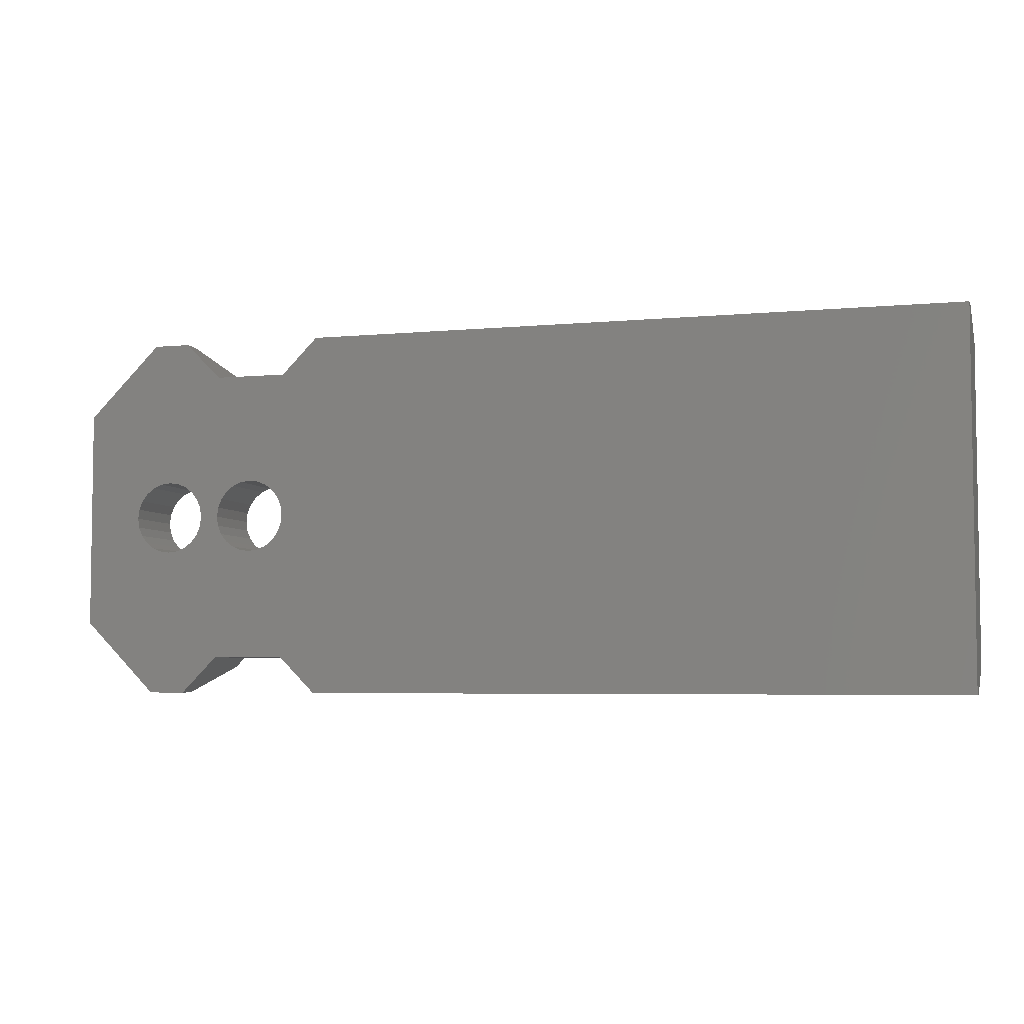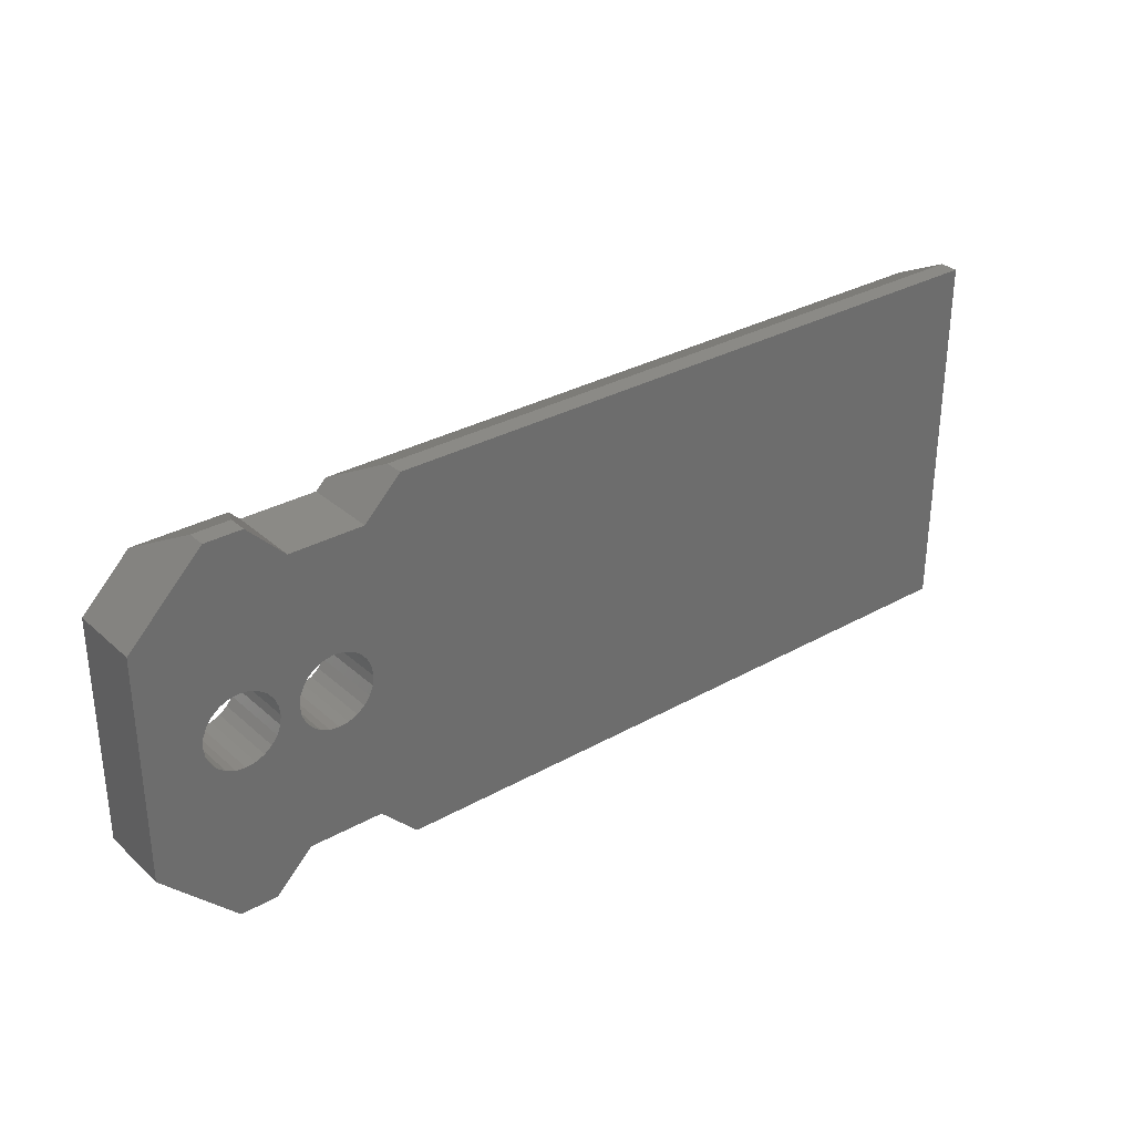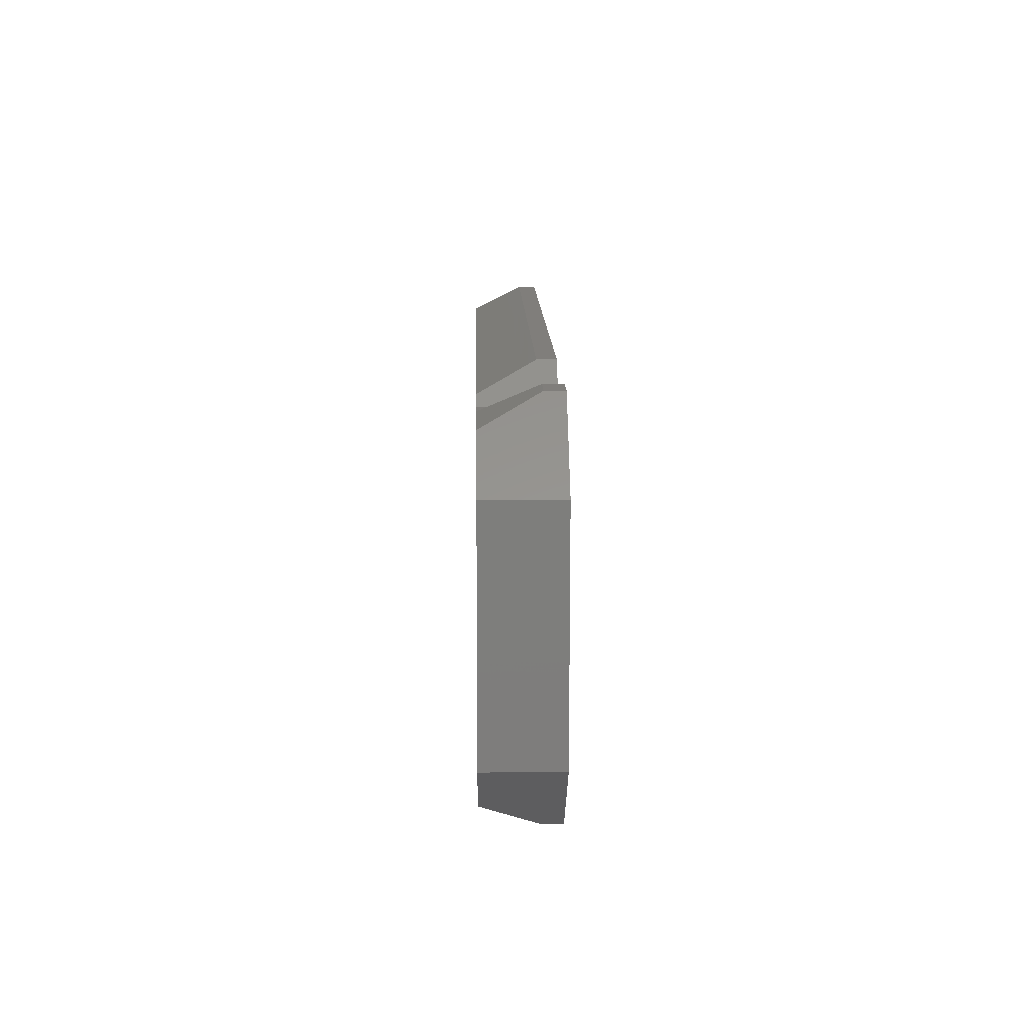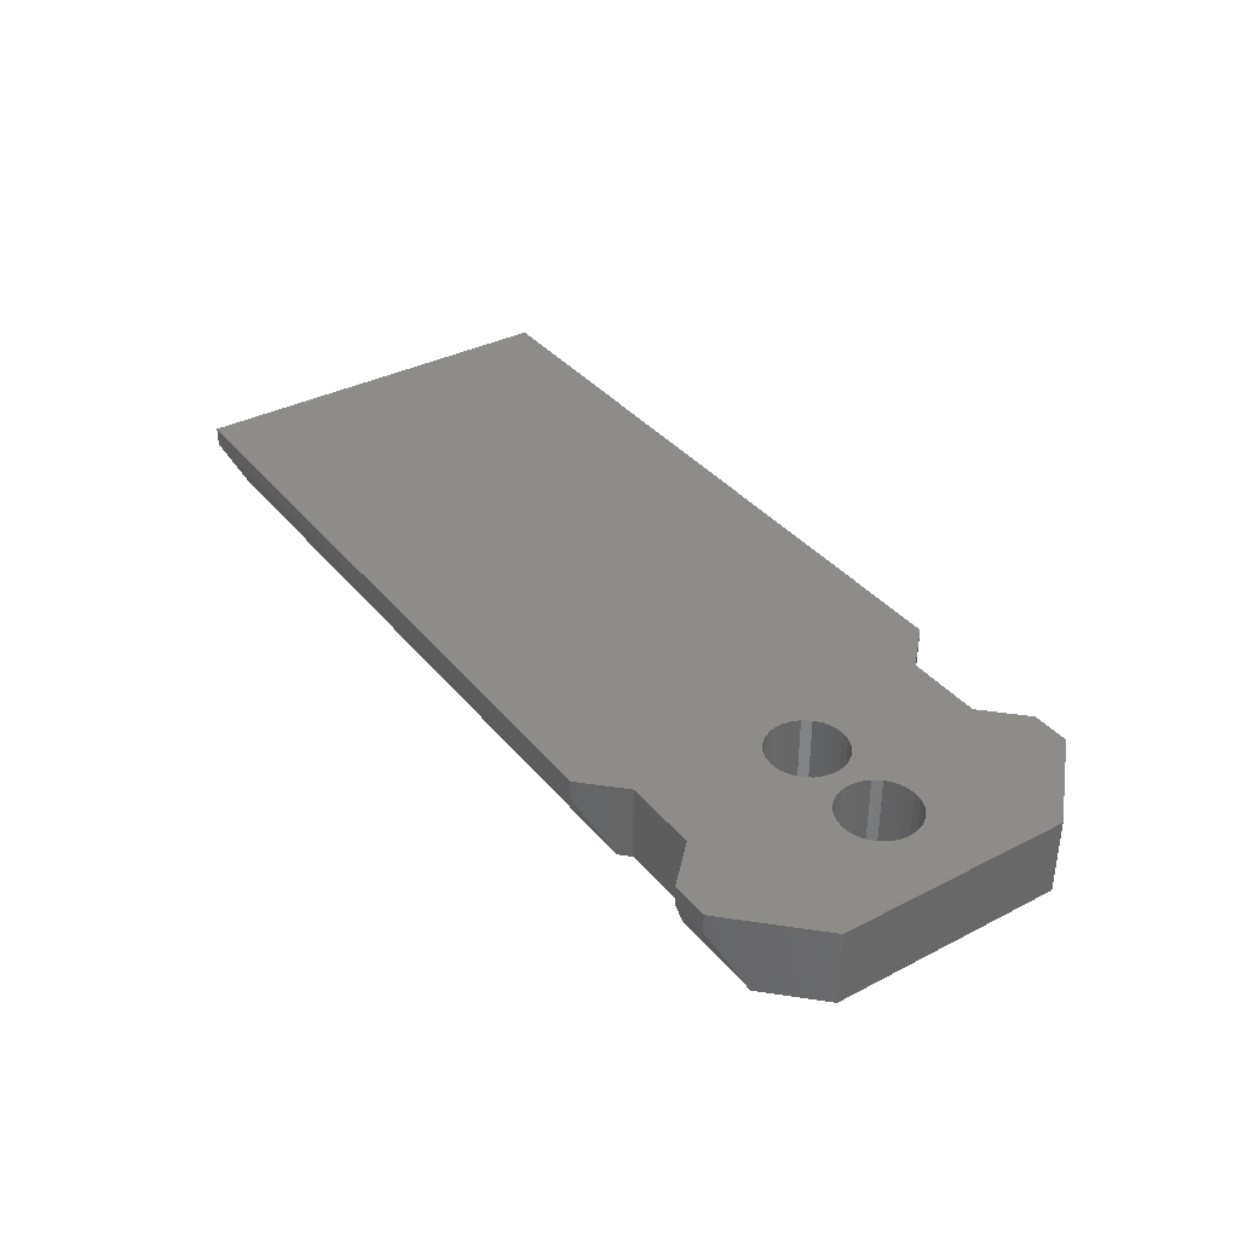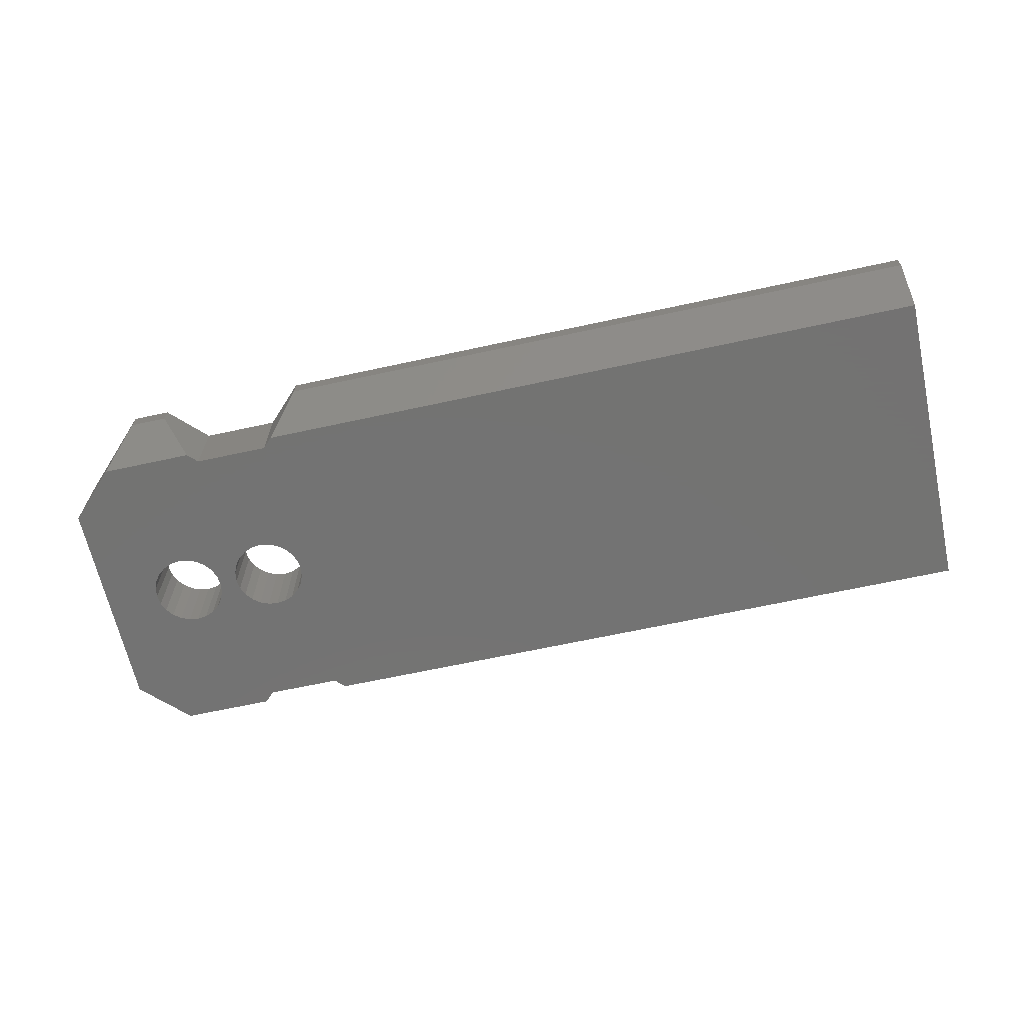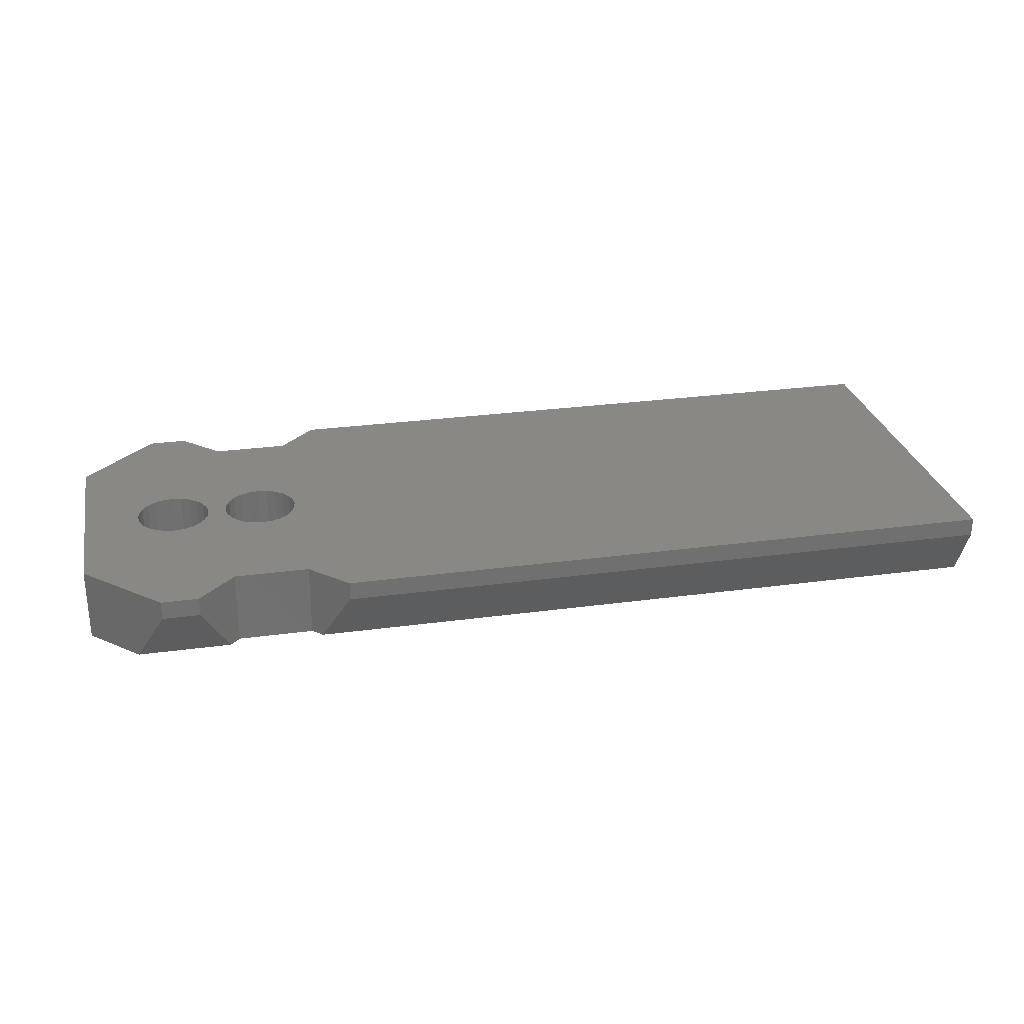
<metadata>
{"format":"stl","ext":"stl","renderer":"f3d","projection":"perspective","resolution":1024,"background":"white","views":[{"elev":-4.9,"azim":17.0,"up":"+Y"},{"elev":31.2,"azim":-38.7,"up":"+Y"},{"elev":12.4,"azim":-91.1,"up":"+Y"},{"elev":36.1,"azim":-123.9,"up":"+Z"},{"elev":-65.1,"azim":12.4,"up":"+Z"},{"elev":27.6,"azim":-11.8,"up":"+Z"}]}
</metadata>
<code>
# stl→obj: 132 verts, 268 faces
v -55.5 -129.1 1.756
v -53.76 -129.9 0.2854
v -56.24 -129.9 0.2854
v -54.5 -129.1 1.756
v -54.5 -139.1 1.756
v -56.24 -138.4 0.2854
v -53.76 -138.4 0.2854
v -55.5 -139.1 1.756
v -54.5 -139.1 2.256
v -55.5 -139.1 2.256
v -32.5 -139.1 2.256
v -50.5 -139.1 1.756
v -32.5 -139.1 1.756
v -50.5 -139.1 2.256
v -53.5 -130.1 0.2854
v -53.5 -134.1 0.2854
v -53.47 -133.9 0.2854
v -53.37 -133.6 0.2854
v -51.5 -130.1 0.2854
v -53.21 -133.4 0.2854
v -53 -133.3 0.2854
v -52.76 -133.2 0.2854
v -52.5 -133.1 0.2854
v -52.24 -133.2 0.2854
v -52 -133.3 0.2854
v -51.79 -133.4 0.2854
v -51.63 -133.6 0.2854
v -51.53 -133.9 0.2854
v -51.5 -134.1 0.2854
v -57.5 -137.1 0.2854
v -57.5 -131.1 0.2854
v -56 -134.1 0.2854
v -55.97 -133.9 0.2854
v -55.87 -133.6 0.2854
v -55.71 -133.4 0.2854
v -55.5 -133.3 0.2854
v -55.26 -133.2 0.2854
v -55 -133.1 0.2854
v -54.74 -133.2 0.2854
v -54.5 -133.3 0.2854
v -54.29 -133.4 0.2854
v -54.13 -133.6 0.2854
v -54.03 -133.9 0.2854
v -54 -134.1 0.2854
v -53.5 -138.1 0.2854
v -53.47 -134.4 0.2854
v -53.37 -134.6 0.2854
v -51.5 -138.1 0.2854
v -53.21 -134.8 0.2854
v -53 -135 0.2854
v -52.76 -135.1 0.2854
v -52.5 -135.1 0.2854
v -52.24 -135.1 0.2854
v -52 -135 0.2854
v -51.79 -134.8 0.2854
v -51.63 -134.6 0.2854
v -51.53 -134.4 0.2854
v -51.24 -129.9 0.2854
v -51.24 -138.4 0.2854
v -32.5 -129.9 0.2854
v -32.5 -138.4 0.2854
v -55.87 -134.6 0.2854
v -55.97 -134.4 0.2854
v -55.71 -134.8 0.2854
v -55.5 -135 0.2854
v -55.26 -135.1 0.2854
v -55 -135.1 0.2854
v -54.74 -135.1 0.2854
v -54.5 -135 0.2854
v -54.29 -134.8 0.2854
v -54.13 -134.6 0.2854
v -54.03 -134.4 0.2854
v -50.5 -129.1 2.256
v -51.5 -130.1 2.256
v -50.5 -129.1 1.756
v -55.5 -129.1 2.256
v -54.5 -129.1 2.256
v -53.5 -130.1 2.256
v -57.5 -131.1 2.256
v -57.5 -137.1 2.256
v -51.5 -138.1 2.256
v -53.5 -138.1 2.256
v -56 -134.1 2.256
v -55.97 -134.4 2.256
v -55.87 -134.6 2.256
v -55.71 -134.8 2.256
v -55.5 -135 2.256
v -55.26 -135.1 2.256
v -55 -135.1 2.256
v -54.74 -135.1 2.256
v -54.5 -135 2.256
v -54.29 -134.8 2.256
v -54.13 -134.6 2.256
v -54.03 -134.4 2.256
v -54 -134.1 2.256
v -53.5 -134.1 2.256
v -53.47 -134.4 2.256
v -53.37 -134.6 2.256
v -53.21 -134.8 2.256
v -53 -135 2.256
v -52.76 -135.1 2.256
v -52.5 -135.1 2.256
v -52.24 -135.1 2.256
v -52 -135 2.256
v -51.79 -134.8 2.256
v -51.63 -134.6 2.256
v -51.53 -134.4 2.256
v -51.5 -134.1 2.256
v -55.97 -133.9 2.256
v -55.87 -133.6 2.256
v -55.71 -133.4 2.256
v -55.5 -133.3 2.256
v -55.26 -133.2 2.256
v -55 -133.1 2.256
v -54.74 -133.2 2.256
v -54.5 -133.3 2.256
v -54.29 -133.4 2.256
v -54.13 -133.6 2.256
v -54.03 -133.9 2.256
v -53.47 -133.9 2.256
v -53.37 -133.6 2.256
v -53.21 -133.4 2.256
v -53 -133.3 2.256
v -52.76 -133.2 2.256
v -52.5 -133.1 2.256
v -52.24 -133.2 2.256
v -52 -133.3 2.256
v -51.79 -133.4 2.256
v -51.63 -133.6 2.256
v -51.53 -133.9 2.256
v -32.5 -129.1 2.256
v -32.5 -129.1 1.756
f 1 2 3
f 2 1 4
f 5 6 7
f 6 5 8
f 9 8 5
f 8 9 10
f 11 12 13
f 12 11 14
f 15 16 2
f 16 15 17
f 17 15 18
f 18 15 19
f 18 19 20
f 20 19 21
f 21 19 22
f 22 19 23
f 23 19 24
f 24 19 25
f 25 19 26
f 26 19 27
f 27 19 28
f 28 19 29
f 3 30 31
f 30 3 6
f 6 3 32
f 32 3 33
f 33 3 34
f 34 3 2
f 34 2 35
f 35 2 36
f 36 2 37
f 37 2 38
f 38 2 39
f 39 2 40
f 40 2 41
f 41 2 42
f 42 2 43
f 43 2 44
f 44 2 7
f 7 2 45
f 45 2 16
f 45 16 46
f 45 46 47
f 45 47 48
f 48 47 49
f 48 49 50
f 48 50 51
f 48 51 52
f 48 52 53
f 48 53 54
f 48 54 55
f 48 55 56
f 48 56 57
f 48 57 29
f 48 29 19
f 48 19 58
f 48 58 59
f 59 58 60
f 59 60 61
f 6 62 7
f 62 6 63
f 63 6 32
f 7 62 64
f 7 64 65
f 7 65 66
f 7 66 67
f 7 67 68
f 7 68 69
f 7 69 70
f 7 70 71
f 7 71 72
f 7 72 44
f 73 19 74
f 19 73 58
f 58 73 75
f 76 4 1
f 4 76 77
f 2 78 15
f 78 2 77
f 77 2 4
f 76 31 79
f 31 76 3
f 3 76 1
f 6 80 30
f 80 6 8
f 80 8 10
f 81 45 48
f 45 81 82
f 10 79 80
f 79 10 83
f 83 10 84
f 84 10 85
f 85 10 86
f 86 10 87
f 87 10 9
f 87 9 88
f 88 9 89
f 89 9 90
f 90 9 91
f 91 9 92
f 92 9 82
f 92 82 93
f 93 82 94
f 94 82 95
f 95 82 96
f 96 82 97
f 97 82 98
f 98 82 81
f 98 81 99
f 99 81 100
f 100 81 101
f 101 81 102
f 102 81 103
f 103 81 104
f 104 81 105
f 105 81 106
f 106 81 107
f 107 81 108
f 83 76 79
f 76 83 109
f 76 109 110
f 76 110 111
f 76 111 112
f 76 112 113
f 76 113 77
f 77 113 114
f 77 114 115
f 77 115 116
f 77 116 117
f 77 117 78
f 78 117 118
f 78 118 119
f 78 119 95
f 78 95 96
f 78 96 120
f 78 120 121
f 78 121 74
f 74 121 122
f 74 122 123
f 74 123 124
f 74 124 125
f 74 125 126
f 74 126 127
f 74 127 128
f 74 128 129
f 74 129 130
f 74 130 108
f 74 108 81
f 74 81 14
f 74 14 73
f 73 14 11
f 73 11 131
f 78 19 15
f 19 78 74
f 81 12 14
f 12 81 59
f 59 81 48
f 58 132 60
f 132 58 75
f 61 11 13
f 11 61 131
f 131 61 60
f 131 60 132
f 73 132 75
f 132 73 131
f 61 12 59
f 12 61 13
f 7 9 5
f 9 7 82
f 82 7 45
f 79 30 80
f 30 79 31
f 33 83 32
f 83 33 109
f 35 110 34
f 110 35 111
f 118 43 119
f 43 118 42
f 87 66 65
f 66 87 88
f 34 109 33
f 109 34 110
f 89 68 67
f 68 89 90
f 90 69 68
f 69 90 91
f 93 70 92
f 70 93 71
f 113 36 37
f 36 113 112
f 95 72 94
f 72 95 44
f 117 40 41
f 40 117 116
f 62 86 64
f 86 62 85
f 63 85 62
f 85 63 84
f 94 71 93
f 71 94 72
f 91 70 69
f 70 91 92
f 32 84 63
f 84 32 83
f 88 67 66
f 67 88 89
f 119 44 95
f 44 119 43
f 115 38 39
f 38 115 114
f 112 35 36
f 35 112 111
f 116 39 40
f 39 116 115
f 117 42 118
f 42 117 41
f 86 65 64
f 65 86 87
f 114 37 38
f 37 114 113
f 104 55 54
f 55 104 105
f 126 23 24
f 23 126 125
f 127 24 25
f 24 127 126
f 99 50 49
f 50 99 100
f 123 20 21
f 20 123 122
f 102 53 52
f 53 102 103
f 47 99 49
f 99 47 98
f 17 96 16
f 96 17 120
f 16 97 46
f 97 16 96
f 46 98 47
f 98 46 97
f 103 54 53
f 54 103 104
f 101 52 51
f 52 101 102
f 129 28 130
f 28 129 27
f 100 51 50
f 51 100 101
f 128 27 129
f 27 128 26
f 125 22 23
f 22 125 124
f 124 21 22
f 21 124 123
f 107 56 106
f 56 107 57
f 18 120 17
f 120 18 121
f 106 55 105
f 55 106 56
f 128 25 26
f 25 128 127
f 20 121 18
f 121 20 122
f 108 57 107
f 57 108 29
f 130 29 108
f 29 130 28

</code>
